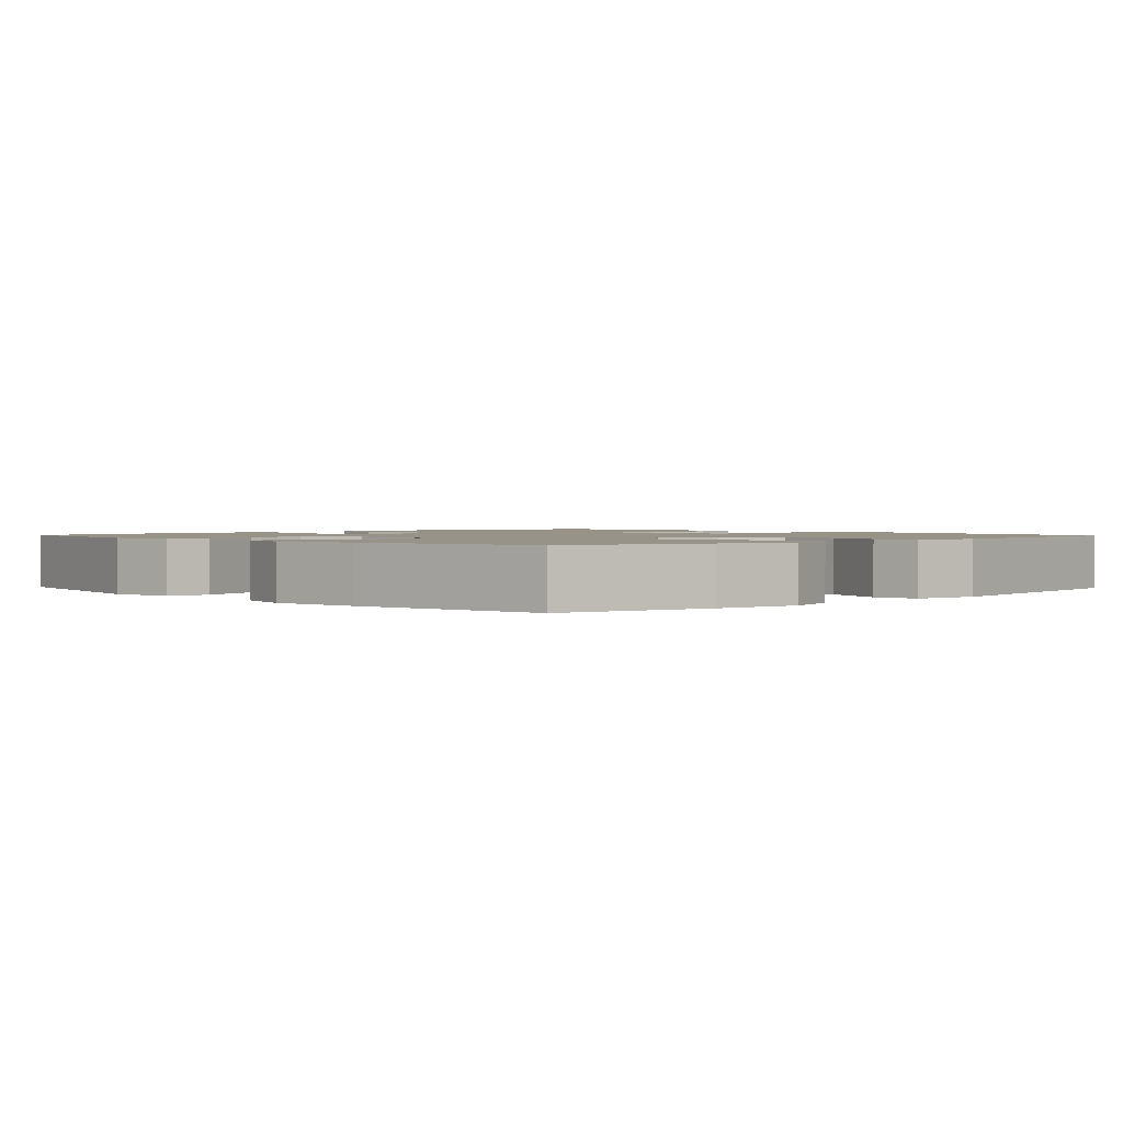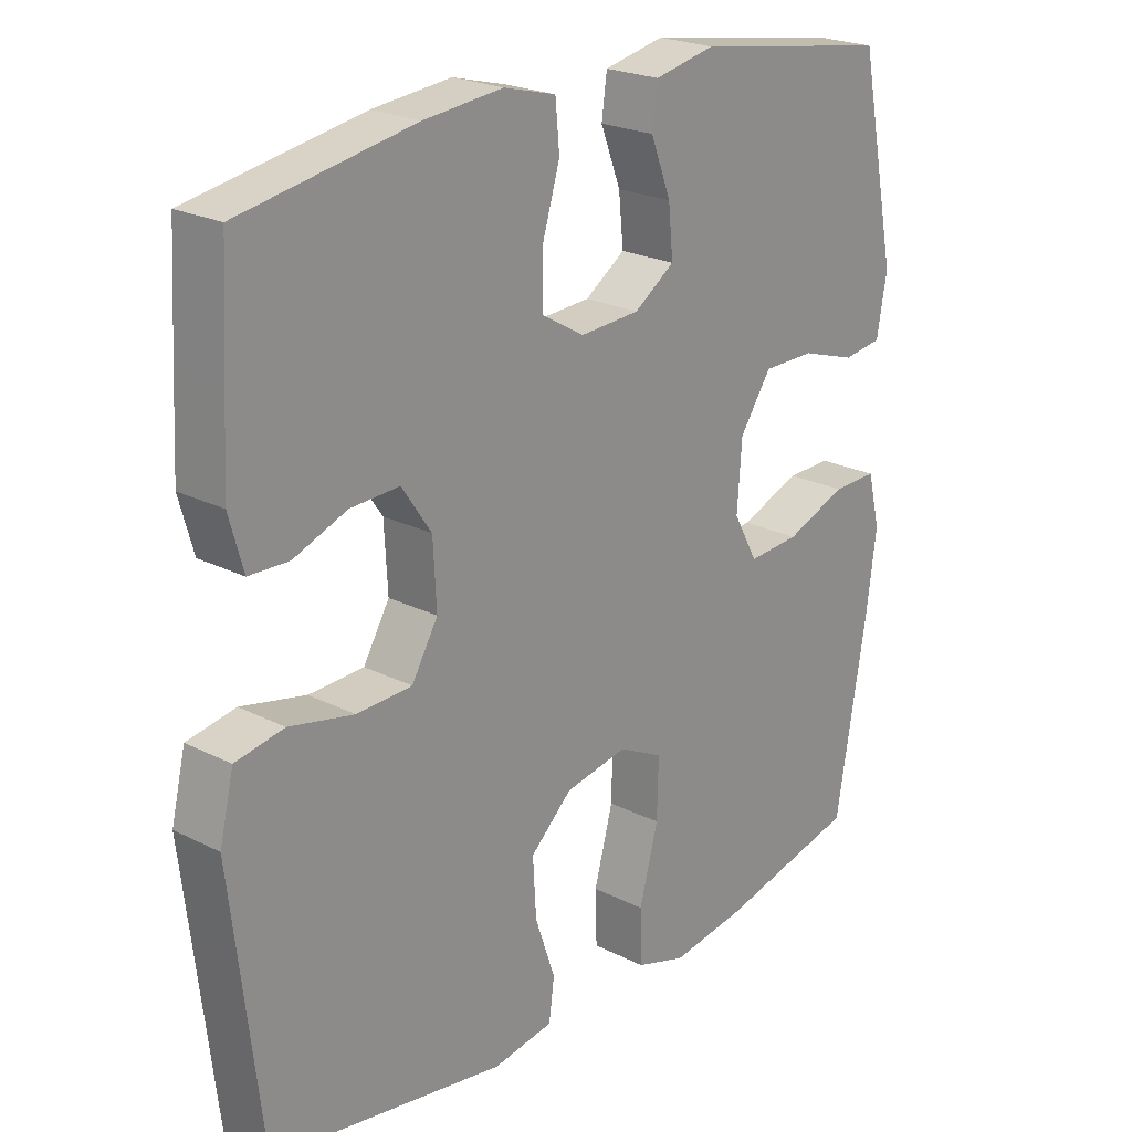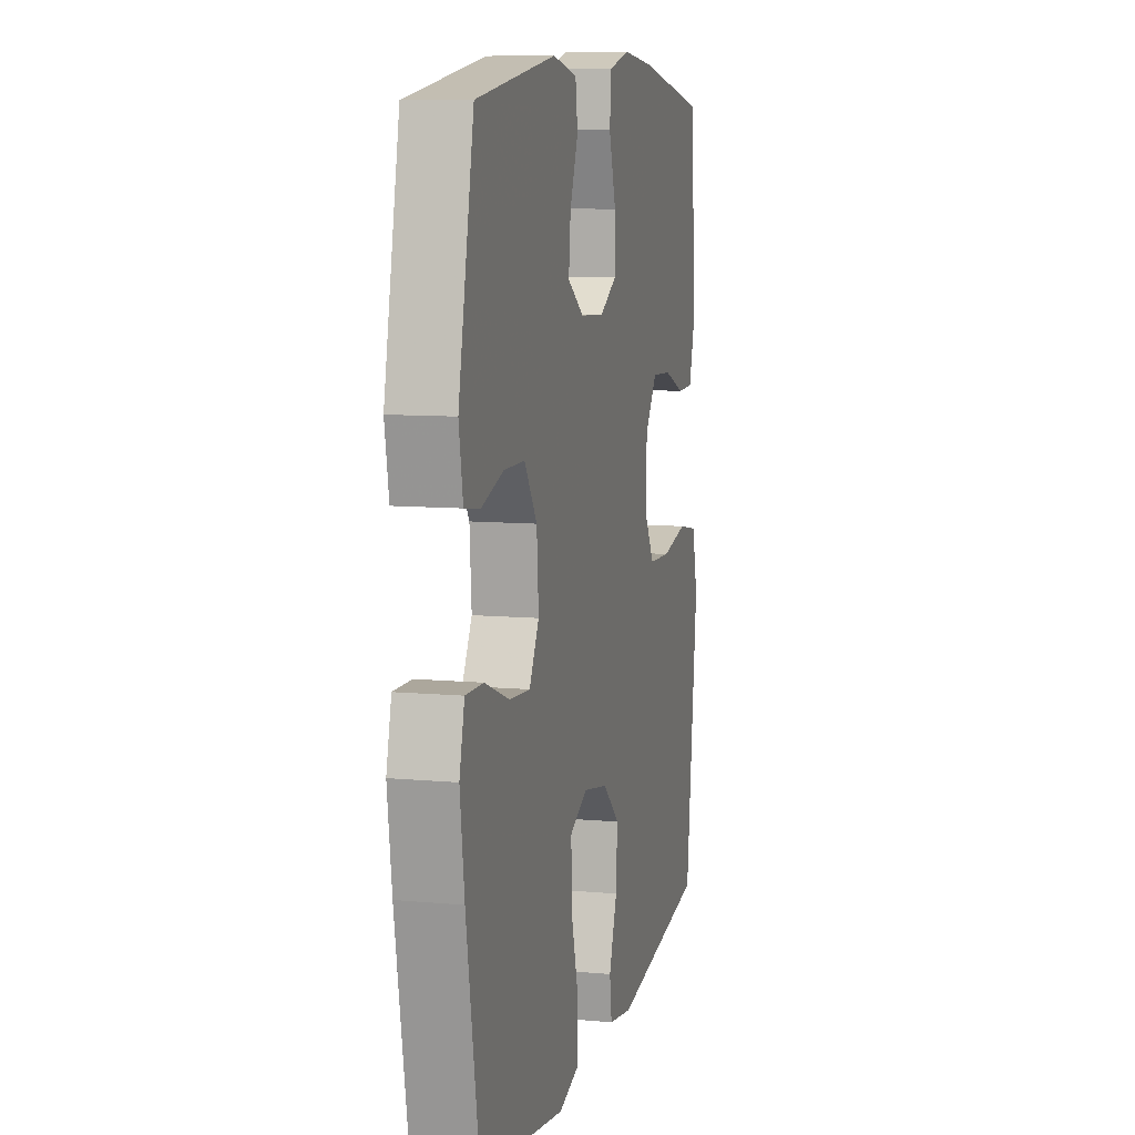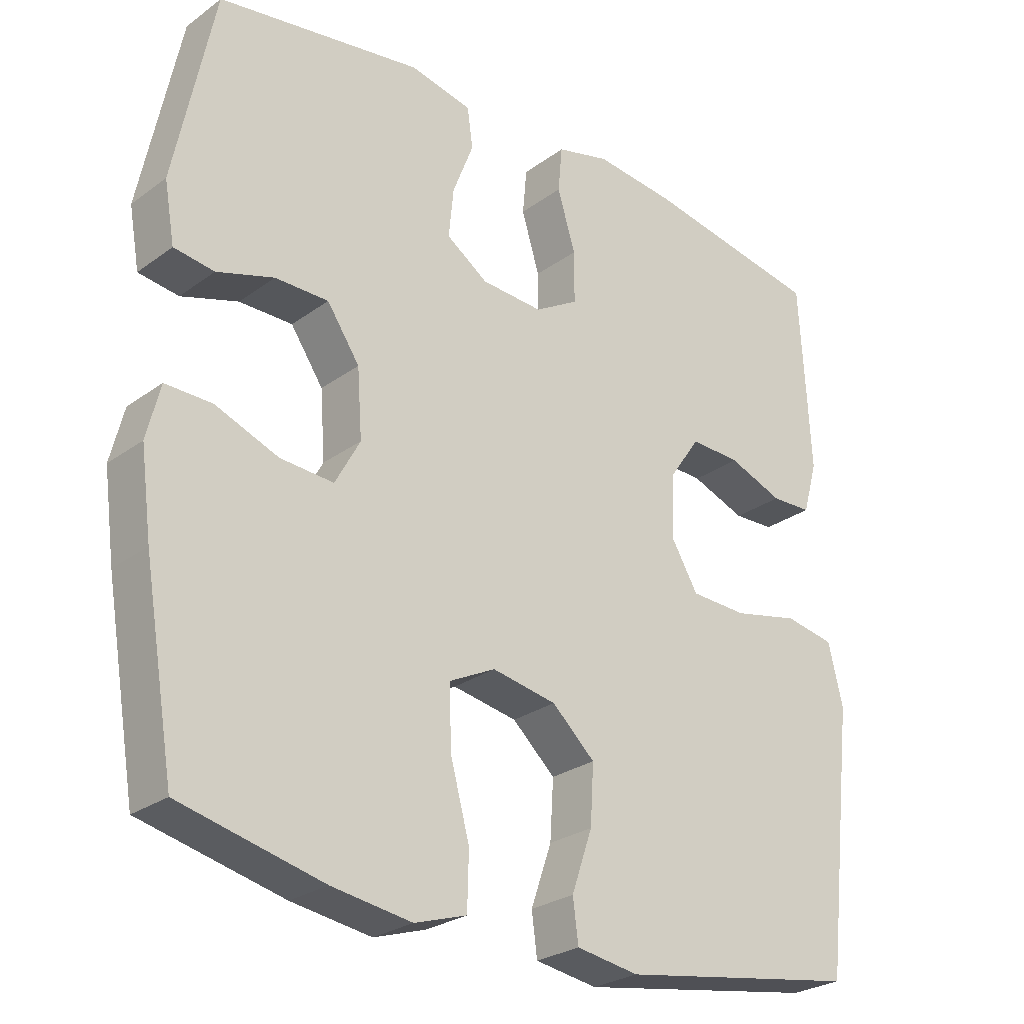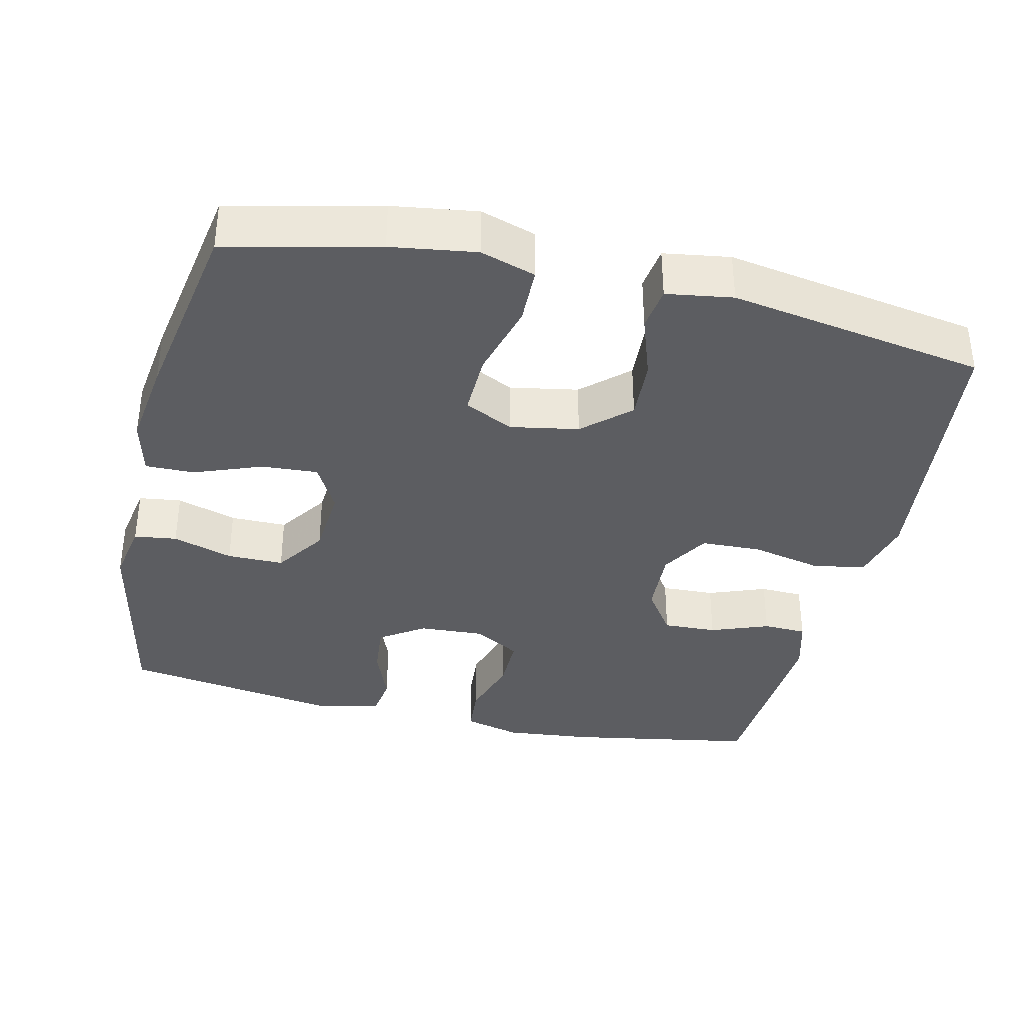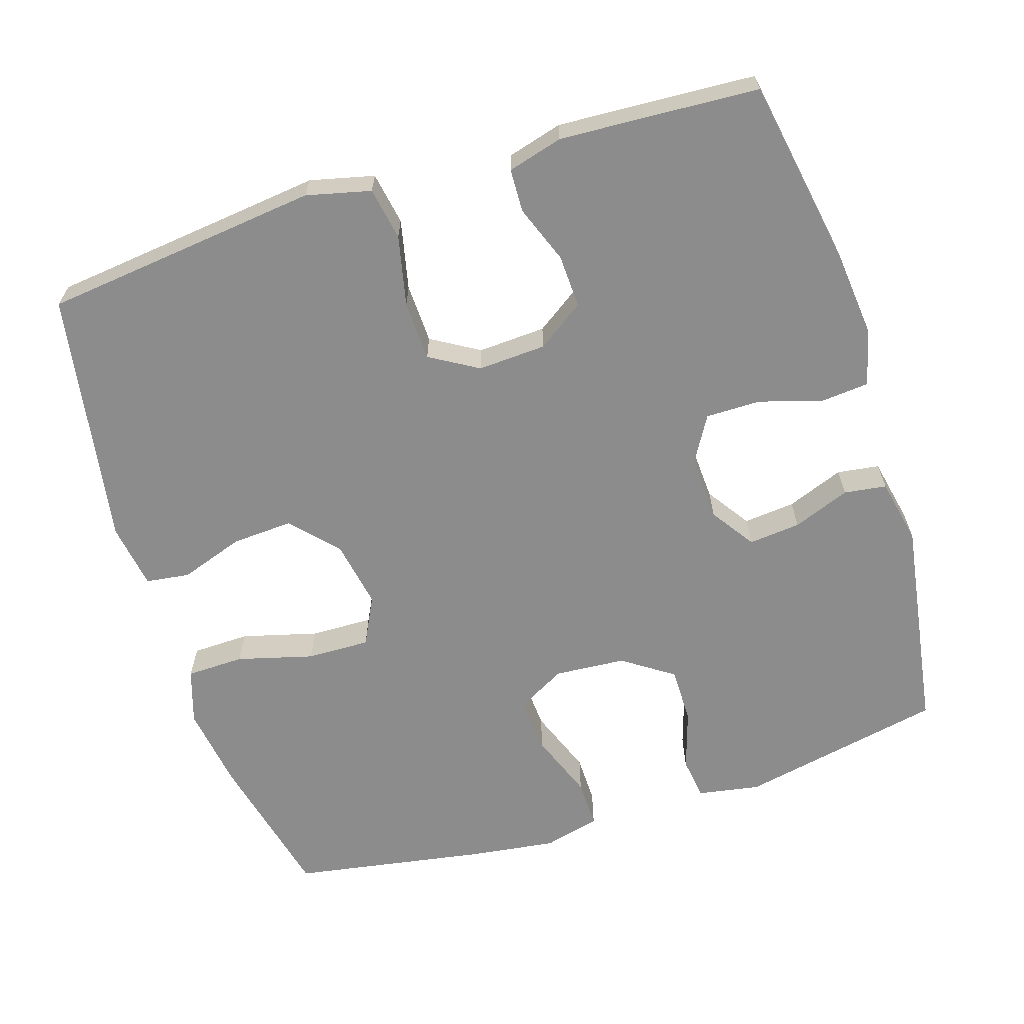
<metadata>
{"format":"obj","ext":"obj","renderer":"f3d","projection":"perspective","resolution":1024,"background":"white","views":[{"elev":1.5,"azim":136.5,"up":"+Y"},{"elev":22.6,"azim":-49.0,"up":"+Z"},{"elev":9.1,"azim":103.9,"up":"+Z"},{"elev":-26.6,"azim":138.5,"up":"+Z"},{"elev":-36.4,"azim":166.8,"up":"+Y"},{"elev":-64.2,"azim":-72.5,"up":"+Y"}]}
</metadata>
<code>
v -0.5 0.07 0.5
v -0.242 0.07 0.546
v -0.125 0.07 0.558
v -0.048 0.07 0.538
v -0.042 0.07 0.472
v -0.068 0.07 0.386
v -0.068 0.07 0.311
v -0.005 0.07 0.274
v 0.084 0.07 0.279
v 0.144 0.07 0.32
v 0.137 0.07 0.391
v 0.107 0.07 0.469
v 0.115 0.07 0.527
v 0.205 0.07 0.546
v 0.5 0.07 0.5
v 0.557 0.07 0.22
v 0.542 0.07 0.135
v 0.484 0.07 0.127
v 0.402 0.07 0.153
v 0.325 0.07 0.153
v 0.278 0.07 0.084
v 0.271 0.07 -0.013
v 0.307 0.07 -0.079
v 0.384 0.07 -0.074
v 0.475 0.07 -0.039
v 0.542 0.07 -0.038
v 0.561 0.07 -0.115
v 0.545 0.07 -0.235
v 0.5 0.07 -0.5
v 0.295 0.07 -0.548
v 0.18 0.07 -0.565
v 0.105 0.07 -0.541
v 0.103 0.07 -0.462
v 0.131 0.07 -0.358
v 0.133 0.07 -0.272
v 0.067 0.07 -0.239
v -0.026 0.07 -0.256
v -0.088 0.07 -0.313
v -0.083 0.07 -0.397
v -0.053 0.07 -0.484
v -0.061 0.07 -0.544
v -0.151 0.07 -0.558
v -0.5 0.07 -0.5
v -0.529 0.07 -0.25
v -0.544 0.07 -0.122
v -0.523 0.07 -0.034
v -0.451 0.07 -0.021
v -0.355 0.07 -0.042
v -0.273 0.07 -0.039
v -0.234 0.07 0.027
v -0.239 0.07 0.12
v -0.283 0.07 0.184
v -0.356 0.07 0.181
v -0.435 0.07 0.151
v -0.494 0.07 0.153
v -0.515 0.07 0.228
v -0.509 0.07 0.344
v -0.5 0 0.5
v -0.242 0 0.546
v -0.125 0 0.558
v -0.048 0 0.538
v -0.042 0 0.472
v -0.068 0 0.386
v -0.068 0 0.311
v -0.005 0 0.274
v 0.084 0 0.279
v 0.144 0 0.32
v 0.137 0 0.391
v 0.107 0 0.469
v 0.115 0 0.527
v 0.205 0 0.546
v 0.5 0 0.5
v 0.557 0 0.22
v 0.542 0 0.135
v 0.484 0 0.127
v 0.402 0 0.153
v 0.325 0 0.153
v 0.278 0 0.084
v 0.271 0 -0.013
v 0.307 0 -0.079
v 0.384 0 -0.074
v 0.475 0 -0.039
v 0.542 0 -0.038
v 0.561 0 -0.115
v 0.545 0 -0.235
v 0.5 0 -0.5
v 0.295 0 -0.548
v 0.18 0 -0.565
v 0.105 0 -0.541
v 0.103 0 -0.462
v 0.131 0 -0.358
v 0.133 0 -0.272
v 0.067 0 -0.239
v -0.026 0 -0.256
v -0.088 0 -0.313
v -0.083 0 -0.397
v -0.053 0 -0.484
v -0.061 0 -0.544
v -0.151 0 -0.558
v -0.5 0 -0.5
v -0.529 0 -0.25
v -0.544 0 -0.122
v -0.523 0 -0.034
v -0.451 0 -0.021
v -0.355 0 -0.042
v -0.273 0 -0.039
v -0.234 0 0.027
v -0.239 0 0.12
v -0.283 0 0.184
v -0.356 0 0.181
v -0.435 0 0.151
v -0.494 0 0.153
v -0.515 0 0.228
v -0.509 0 0.344
f 53 54 55 56
f 52 53 56 57
f 45 46 47 48
f 44 45 48 49
f 43 44 49
f 42 43 49 50
f 39 40 41 42
f 38 39 42 50
f 31 32 33 34
f 31 34 35
f 30 31 35
f 29 30 35
f 28 29 35
f 27 28 35 36
f 24 25 26 27
f 23 24 27 36
f 16 17 18 19
f 16 19 20
f 15 16 20
f 14 15 20 21
f 11 12 13 14
f 10 11 14 21
f 3 4 5 6
f 3 6 7
f 2 3 7
f 52 57 1 2
f 51 52 2 7
f 37 38 50 51
f 37 51 7 8
f 22 23 36 37
f 22 37 8 9
f 9 10 21 22
f 113 112 111 110
f 114 113 110 109
f 105 104 103 102
f 106 105 102 101
f 106 101 100
f 107 106 100 99
f 99 98 97 96
f 107 99 96 95
f 91 90 89 88
f 92 91 88
f 92 88 87
f 92 87 86
f 92 86 85
f 93 92 85 84
f 84 83 82 81
f 93 84 81 80
f 76 75 74 73
f 77 76 73
f 77 73 72
f 78 77 72 71
f 71 70 69 68
f 78 71 68 67
f 63 62 61 60
f 64 63 60
f 64 60 59
f 59 58 114 109
f 64 59 109 108
f 108 107 95 94
f 65 64 108 94
f 94 93 80 79
f 66 65 94 79
f 79 78 67 66
f 1 58 59 2
f 2 59 60 3
f 3 60 61 4
f 4 61 62 5
f 5 62 63 6
f 6 63 64 7
f 7 64 65 8
f 8 65 66 9
f 9 66 67 10
f 10 67 68 11
f 11 68 69 12
f 12 69 70 13
f 13 70 71 14
f 14 71 72 15
f 15 72 73 16
f 16 73 74 17
f 17 74 75 18
f 18 75 76 19
f 19 76 77 20
f 20 77 78 21
f 21 78 79 22
f 22 79 80 23
f 23 80 81 24
f 24 81 82 25
f 25 82 83 26
f 26 83 84 27
f 27 84 85 28
f 28 85 86 29
f 29 86 87 30
f 30 87 88 31
f 31 88 89 32
f 32 89 90 33
f 33 90 91 34
f 34 91 92 35
f 35 92 93 36
f 36 93 94 37
f 37 94 95 38
f 38 95 96 39
f 39 96 97 40
f 40 97 98 41
f 41 98 99 42
f 42 99 100 43
f 43 100 101 44
f 44 101 102 45
f 45 102 103 46
f 46 103 104 47
f 47 104 105 48
f 48 105 106 49
f 49 106 107 50
f 50 107 108 51
f 51 108 109 52
f 52 109 110 53
f 53 110 111 54
f 54 111 112 55
f 55 112 113 56
f 56 113 114 57
f 57 114 58 1

</code>
